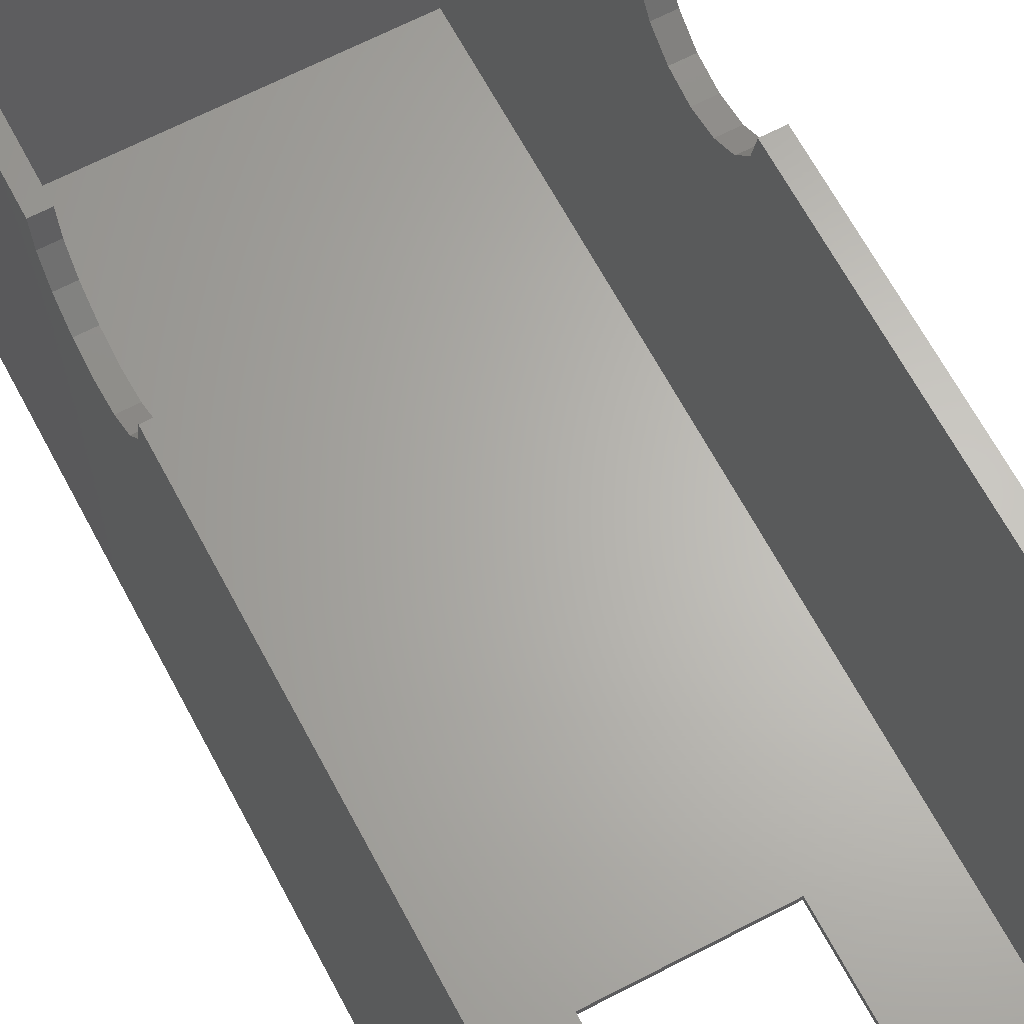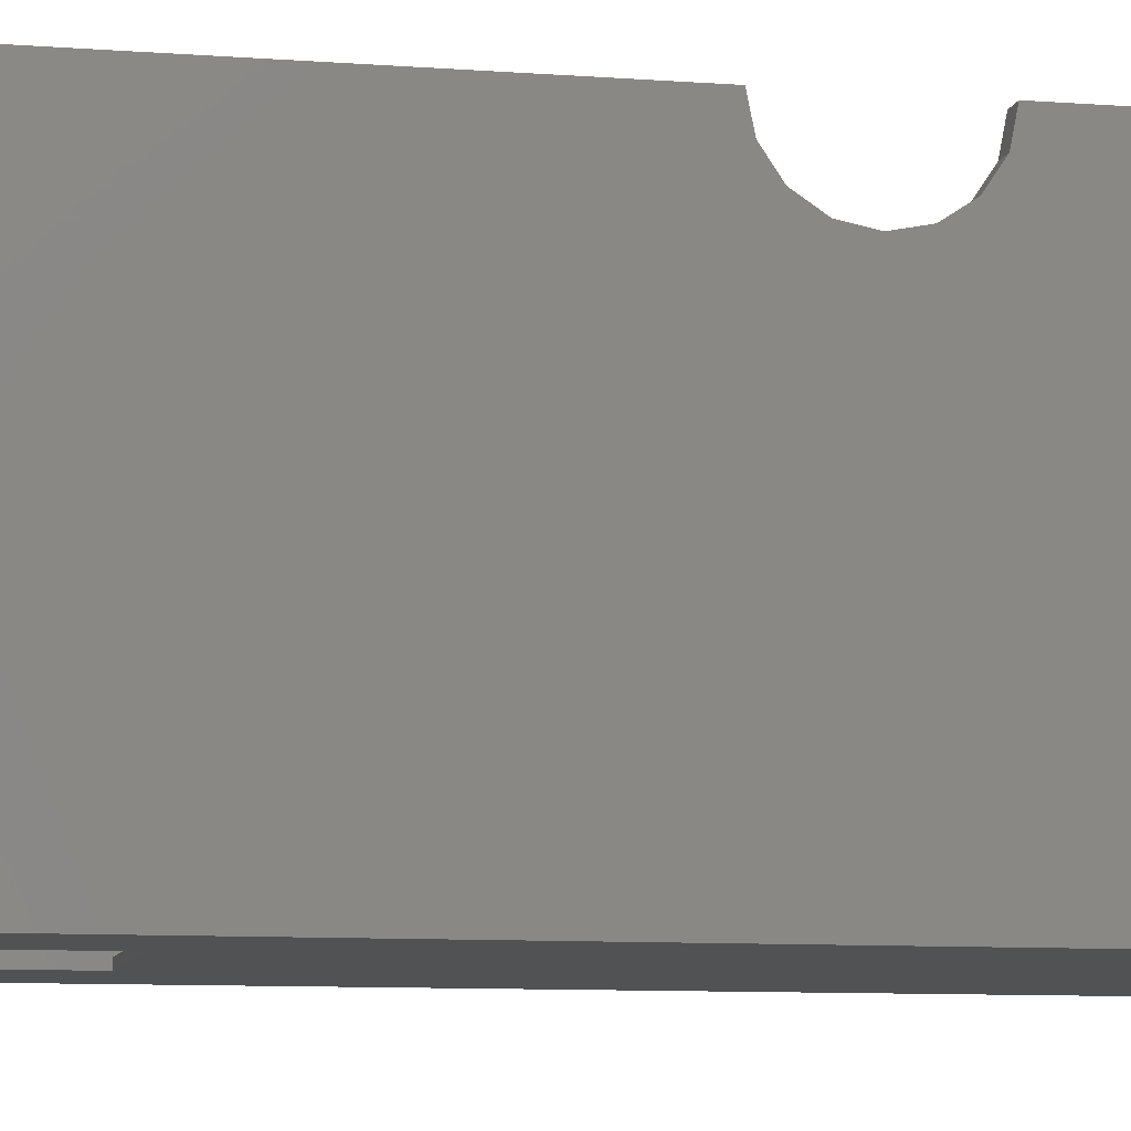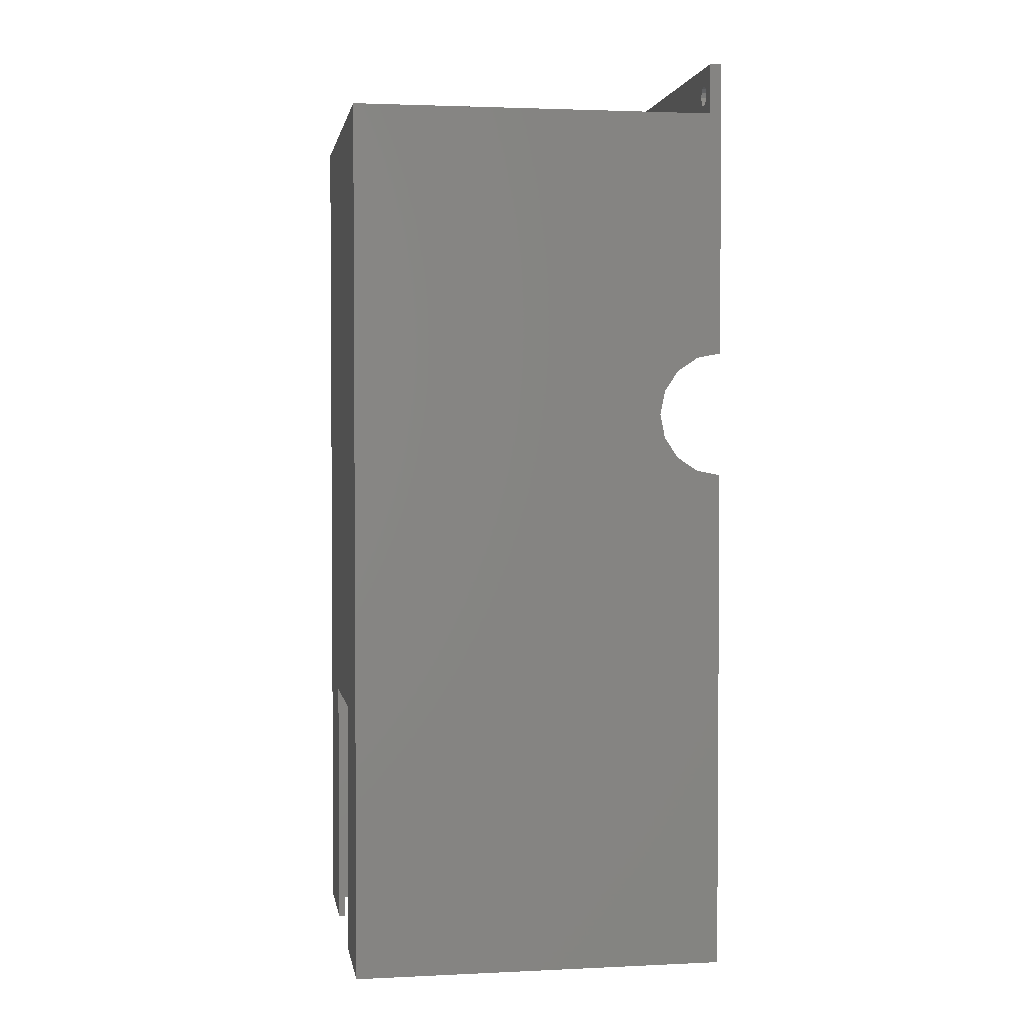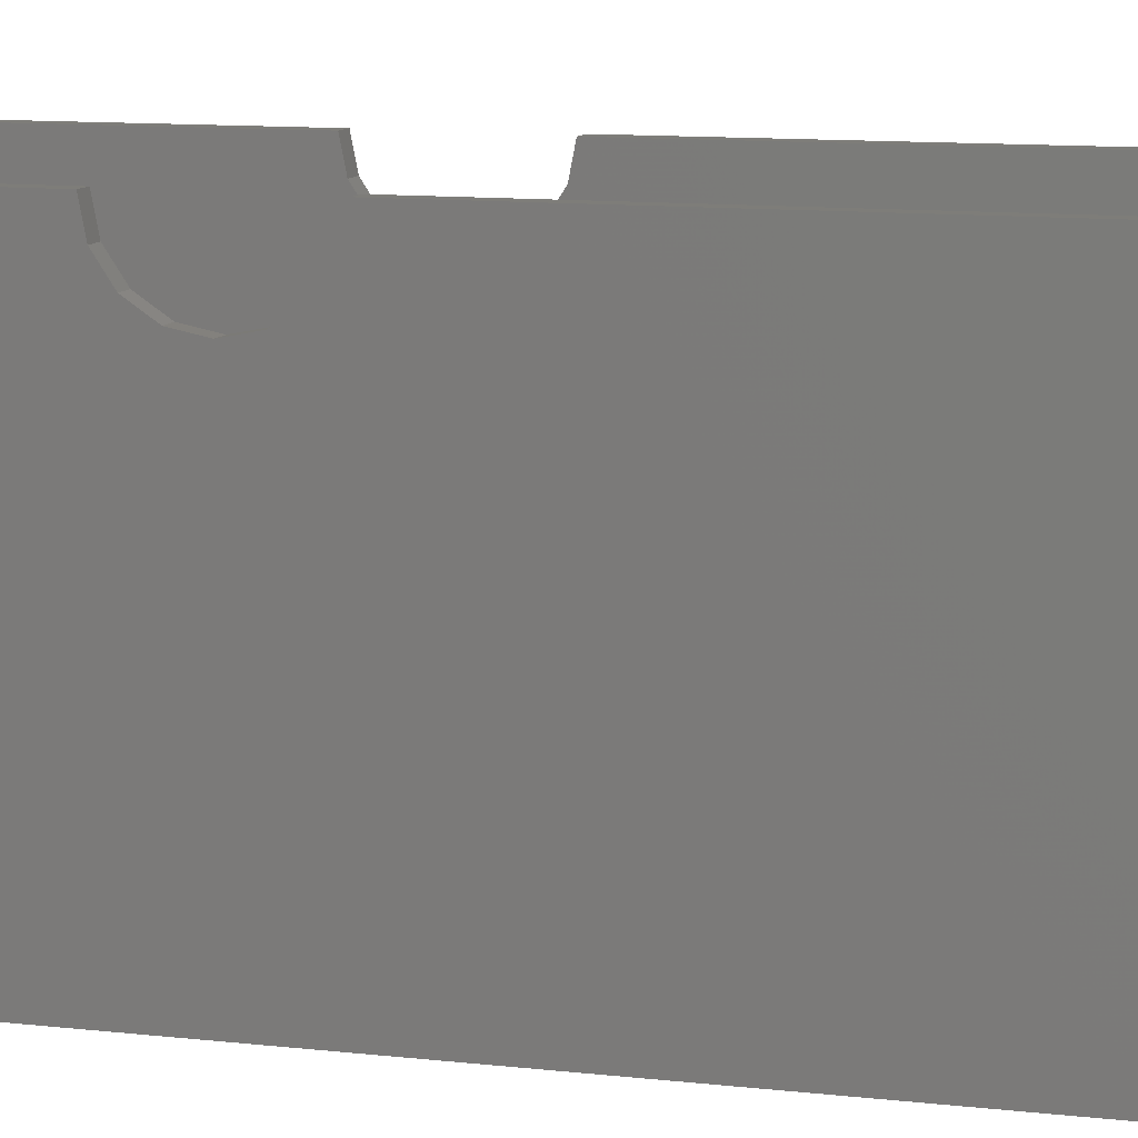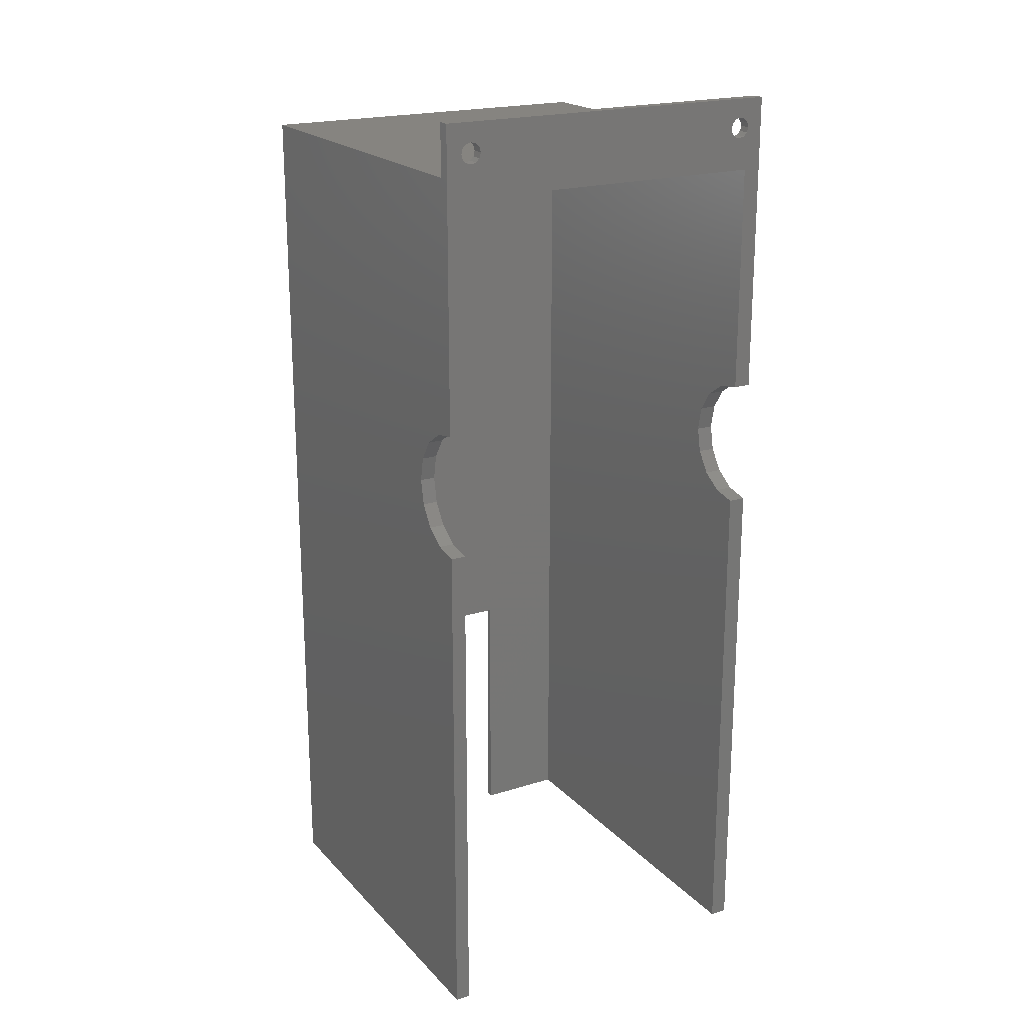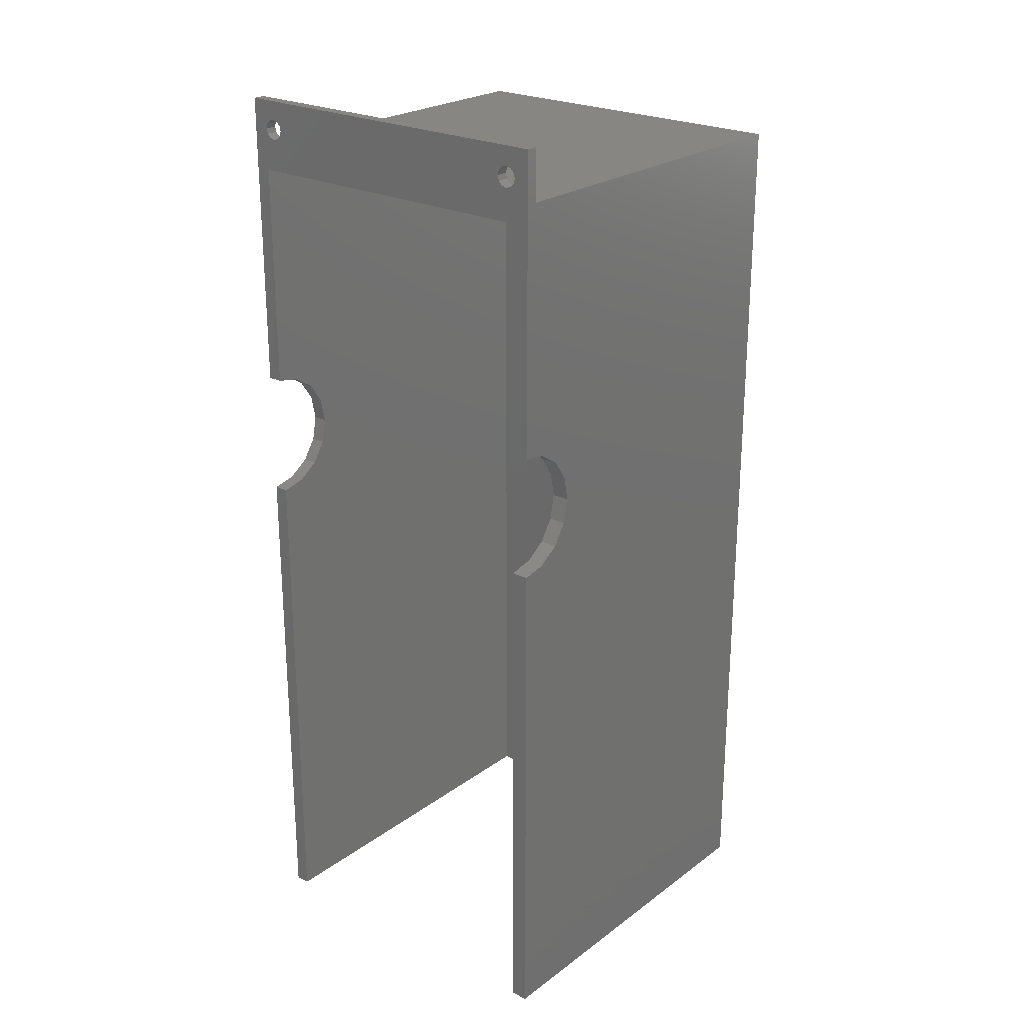
<metadata>
{"format":"stl","ext":"stl","renderer":"f3d","projection":"perspective","resolution":1024,"background":"white","views":[{"elev":64.8,"azim":-27.8,"up":"+Z"},{"elev":-8.8,"azim":78.2,"up":"+Z"},{"elev":2.4,"azim":-99.3,"up":"+Y"},{"elev":10.2,"azim":-73.2,"up":"+Z"},{"elev":20.4,"azim":-29.8,"up":"+Y"},{"elev":24.0,"azim":39.9,"up":"+Y"}]}
</metadata>
<code>
# stl→obj: 112 verts, 228 faces
v 197.8 0 5
v 197.8 0 0
v 266.5 0 5
v 280 0 0
v 266.5 0 300
v 280 0 300
v 0 740 300
v 0 505 300
v 11.63 684.2 300
v 11.63 505 300
v 266.5 505 300
v 280 505 300
v 266.5 684.2 300
v 280 740 300
v 264 710.4 300
v 260 709.3 300
v 24 724.2 300
v 20 725.3 300
v 16 724.2 300
v 260 725.3 300
v 264 724.2 300
v 256 710.4 300
v 253.1 713.3 300
v 24 710.4 300
v 266.9 721.3 300
v 268 717.3 300
v 266.9 713.3 300
v 20 709.3 300
v 16 710.4 300
v 256 724.2 300
v 253.1 721.3 300
v 26.93 721.3 300
v 252 717.3 300
v 28 717.3 300
v 26.93 713.3 300
v 13.07 713.3 300
v 12 717.3 300
v 13.07 721.3 300
v 0 0 300
v 11.63 0 300
v 0 405 300
v 11.63 405 300
v 280 700 0
v 0 700 0
v 280 700 290.8
v 0 700 290.8
v 280 740 290.8
v 280 405 300
v 280 408.8 280.9
v 280 419.6 264.6
v 280 501.2 280.9
v 280 490.4 264.6
v 280 474.1 253.8
v 280 455 250
v 280 435.9 253.8
v 0 740 290.8
v 0 0 0
v 0 408.8 280.9
v 0 419.6 264.6
v 0 435.9 253.8
v 0 455 250
v 0 474.1 253.8
v 0 490.4 264.6
v 0 501.2 280.9
v 11.63 0 5
v 85.61 0 5
v 85.61 0 0
v 266.5 405 300
v 197.8 208.5 0
v 85.61 208.5 0
v 11.63 490.4 264.6
v 11.63 684.2 5
v 11.63 501.2 280.9
v 11.63 435.9 253.8
v 11.63 455 250
v 11.63 474.1 253.8
v 11.63 408.8 280.9
v 11.63 419.6 264.6
v 266.5 684.2 5
v 266.5 408.8 280.9
v 266.5 419.6 264.6
v 266.5 435.9 253.8
v 266.5 455 250
v 266.5 474.1 253.8
v 266.5 490.4 264.6
v 266.5 501.2 280.9
v 85.61 208.5 5
v 197.8 208.5 5
v 12 717.3 290.8
v 13.07 713.3 290.8
v 13.07 721.3 290.8
v 16 724.2 290.8
v 252 717.3 290.8
v 253.1 713.3 290.8
v 20 709.3 290.8
v 16 710.4 290.8
v 256 710.4 290.8
v 260 709.3 290.8
v 264 710.4 290.8
v 266.9 713.3 290.8
v 268 717.3 290.8
v 26.93 713.3 290.8
v 260 725.3 290.8
v 24 710.4 290.8
v 256 724.2 290.8
v 253.1 721.3 290.8
v 266.9 721.3 290.8
v 264 724.2 290.8
v 28 717.3 290.8
v 26.93 721.3 290.8
v 24 724.2 290.8
v 20 725.3 290.8
f 1 2 3
f 3 2 4
f 3 4 5
f 5 4 6
f 7 8 9
f 9 8 10
f 11 12 13
f 13 12 14
f 13 15 16
f 17 14 18
f 18 14 7
f 18 7 19
f 20 21 14
f 22 23 24
f 21 25 14
f 14 25 26
f 14 26 13
f 13 26 27
f 13 27 15
f 16 22 13
f 13 22 24
f 13 24 9
f 9 24 28
f 9 28 29
f 20 14 30
f 30 14 17
f 30 17 31
f 31 17 32
f 31 32 33
f 33 32 34
f 33 34 23
f 23 34 35
f 23 35 24
f 29 36 9
f 9 36 37
f 9 37 7
f 7 37 38
f 7 38 19
f 39 40 41
f 41 40 42
f 43 44 45
f 45 44 46
f 45 47 14
f 48 6 49
f 49 6 4
f 49 4 50
f 14 12 45
f 45 12 51
f 45 51 43
f 43 51 52
f 52 53 43
f 43 53 54
f 43 54 4
f 4 54 55
f 4 55 50
f 8 7 46
f 46 7 56
f 39 41 57
f 57 41 58
f 58 59 57
f 57 59 60
f 57 60 44
f 44 60 61
f 61 62 44
f 44 62 63
f 44 63 46
f 46 63 64
f 46 64 8
f 40 39 65
f 65 39 57
f 65 57 66
f 66 57 67
f 5 6 68
f 68 6 48
f 4 2 69
f 67 57 70
f 70 57 44
f 70 44 69
f 69 44 43
f 69 43 4
f 71 72 73
f 73 72 9
f 73 9 10
f 74 65 75
f 75 65 72
f 75 72 76
f 76 72 71
f 42 40 77
f 77 40 65
f 77 65 78
f 78 65 74
f 72 79 9
f 9 79 13
f 5 68 3
f 3 68 80
f 80 81 3
f 3 81 82
f 3 82 79
f 79 82 83
f 83 84 79
f 79 84 85
f 79 85 13
f 13 85 86
f 13 86 11
f 65 66 87
f 1 3 88
f 88 3 79
f 88 79 87
f 87 79 72
f 87 72 65
f 46 89 90
f 89 46 91
f 91 46 56
f 91 56 92
f 93 94 95
f 95 94 46
f 95 46 96
f 96 46 90
f 94 97 46
f 46 97 98
f 46 98 45
f 45 98 99
f 99 100 45
f 45 100 101
f 45 101 47
f 102 103 104
f 104 103 105
f 104 105 95
f 95 105 106
f 95 106 93
f 101 107 47
f 47 107 108
f 47 108 103
f 102 109 103
f 103 109 110
f 103 110 47
f 47 110 111
f 47 111 56
f 56 111 112
f 56 112 92
f 47 56 14
f 14 56 7
f 109 34 110
f 110 34 32
f 110 32 111
f 111 32 17
f 111 17 112
f 112 17 18
f 112 18 92
f 92 18 19
f 92 19 91
f 91 19 38
f 91 38 89
f 89 38 37
f 89 37 90
f 90 37 36
f 90 36 96
f 96 36 29
f 96 29 95
f 95 29 28
f 95 28 104
f 104 28 24
f 104 24 102
f 102 24 35
f 102 35 109
f 109 35 34
f 101 26 107
f 107 26 25
f 107 25 108
f 108 25 21
f 108 21 103
f 103 21 20
f 103 20 105
f 105 20 30
f 105 30 106
f 106 30 31
f 106 31 93
f 93 31 33
f 93 33 94
f 94 33 23
f 94 23 97
f 97 23 22
f 97 22 98
f 98 22 16
f 98 16 99
f 99 16 15
f 99 15 100
f 100 15 27
f 100 27 101
f 101 27 26
f 12 11 51
f 51 11 86
f 51 86 52
f 52 86 85
f 52 85 53
f 53 85 84
f 53 84 54
f 54 84 83
f 54 83 55
f 55 83 82
f 55 82 50
f 50 82 81
f 50 81 49
f 49 81 80
f 49 80 48
f 48 80 68
f 10 8 73
f 73 8 64
f 73 64 71
f 71 64 63
f 71 63 76
f 76 63 62
f 76 62 75
f 75 62 61
f 75 61 74
f 74 61 60
f 74 60 78
f 78 60 59
f 78 59 77
f 77 59 58
f 77 58 42
f 42 58 41
f 2 1 69
f 69 1 88
f 69 88 70
f 70 88 87
f 70 87 67
f 67 87 66

</code>
